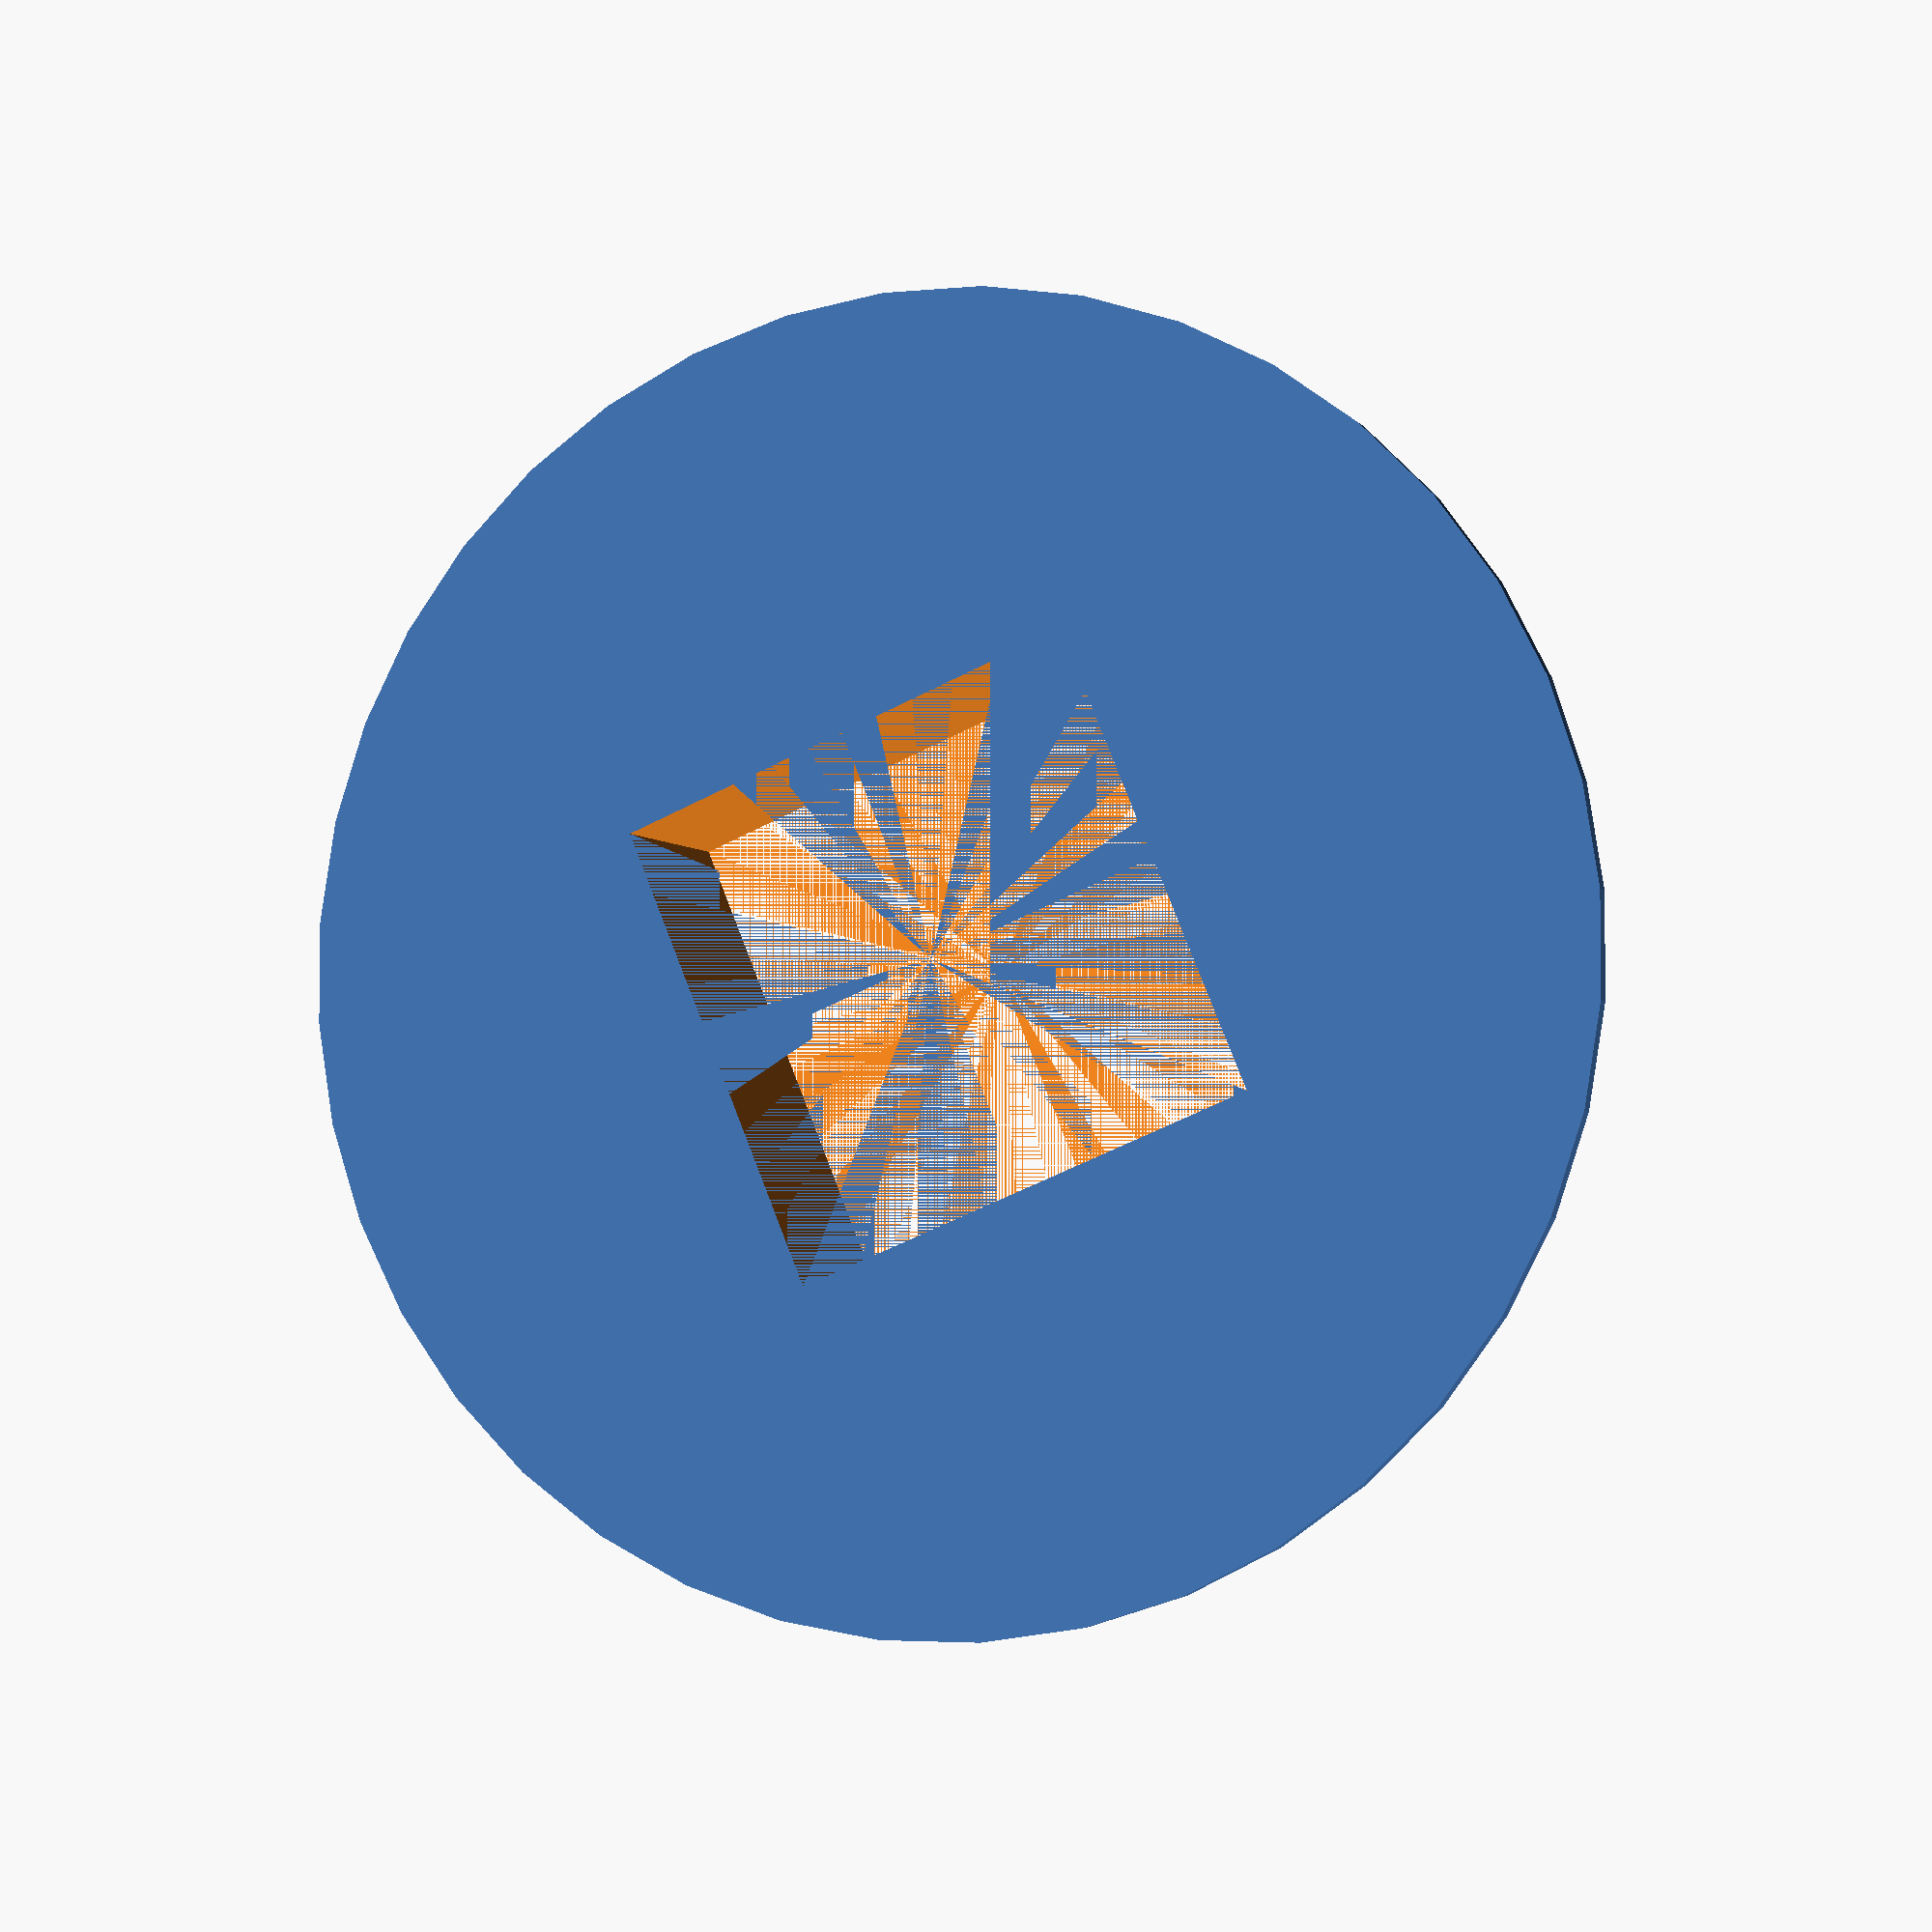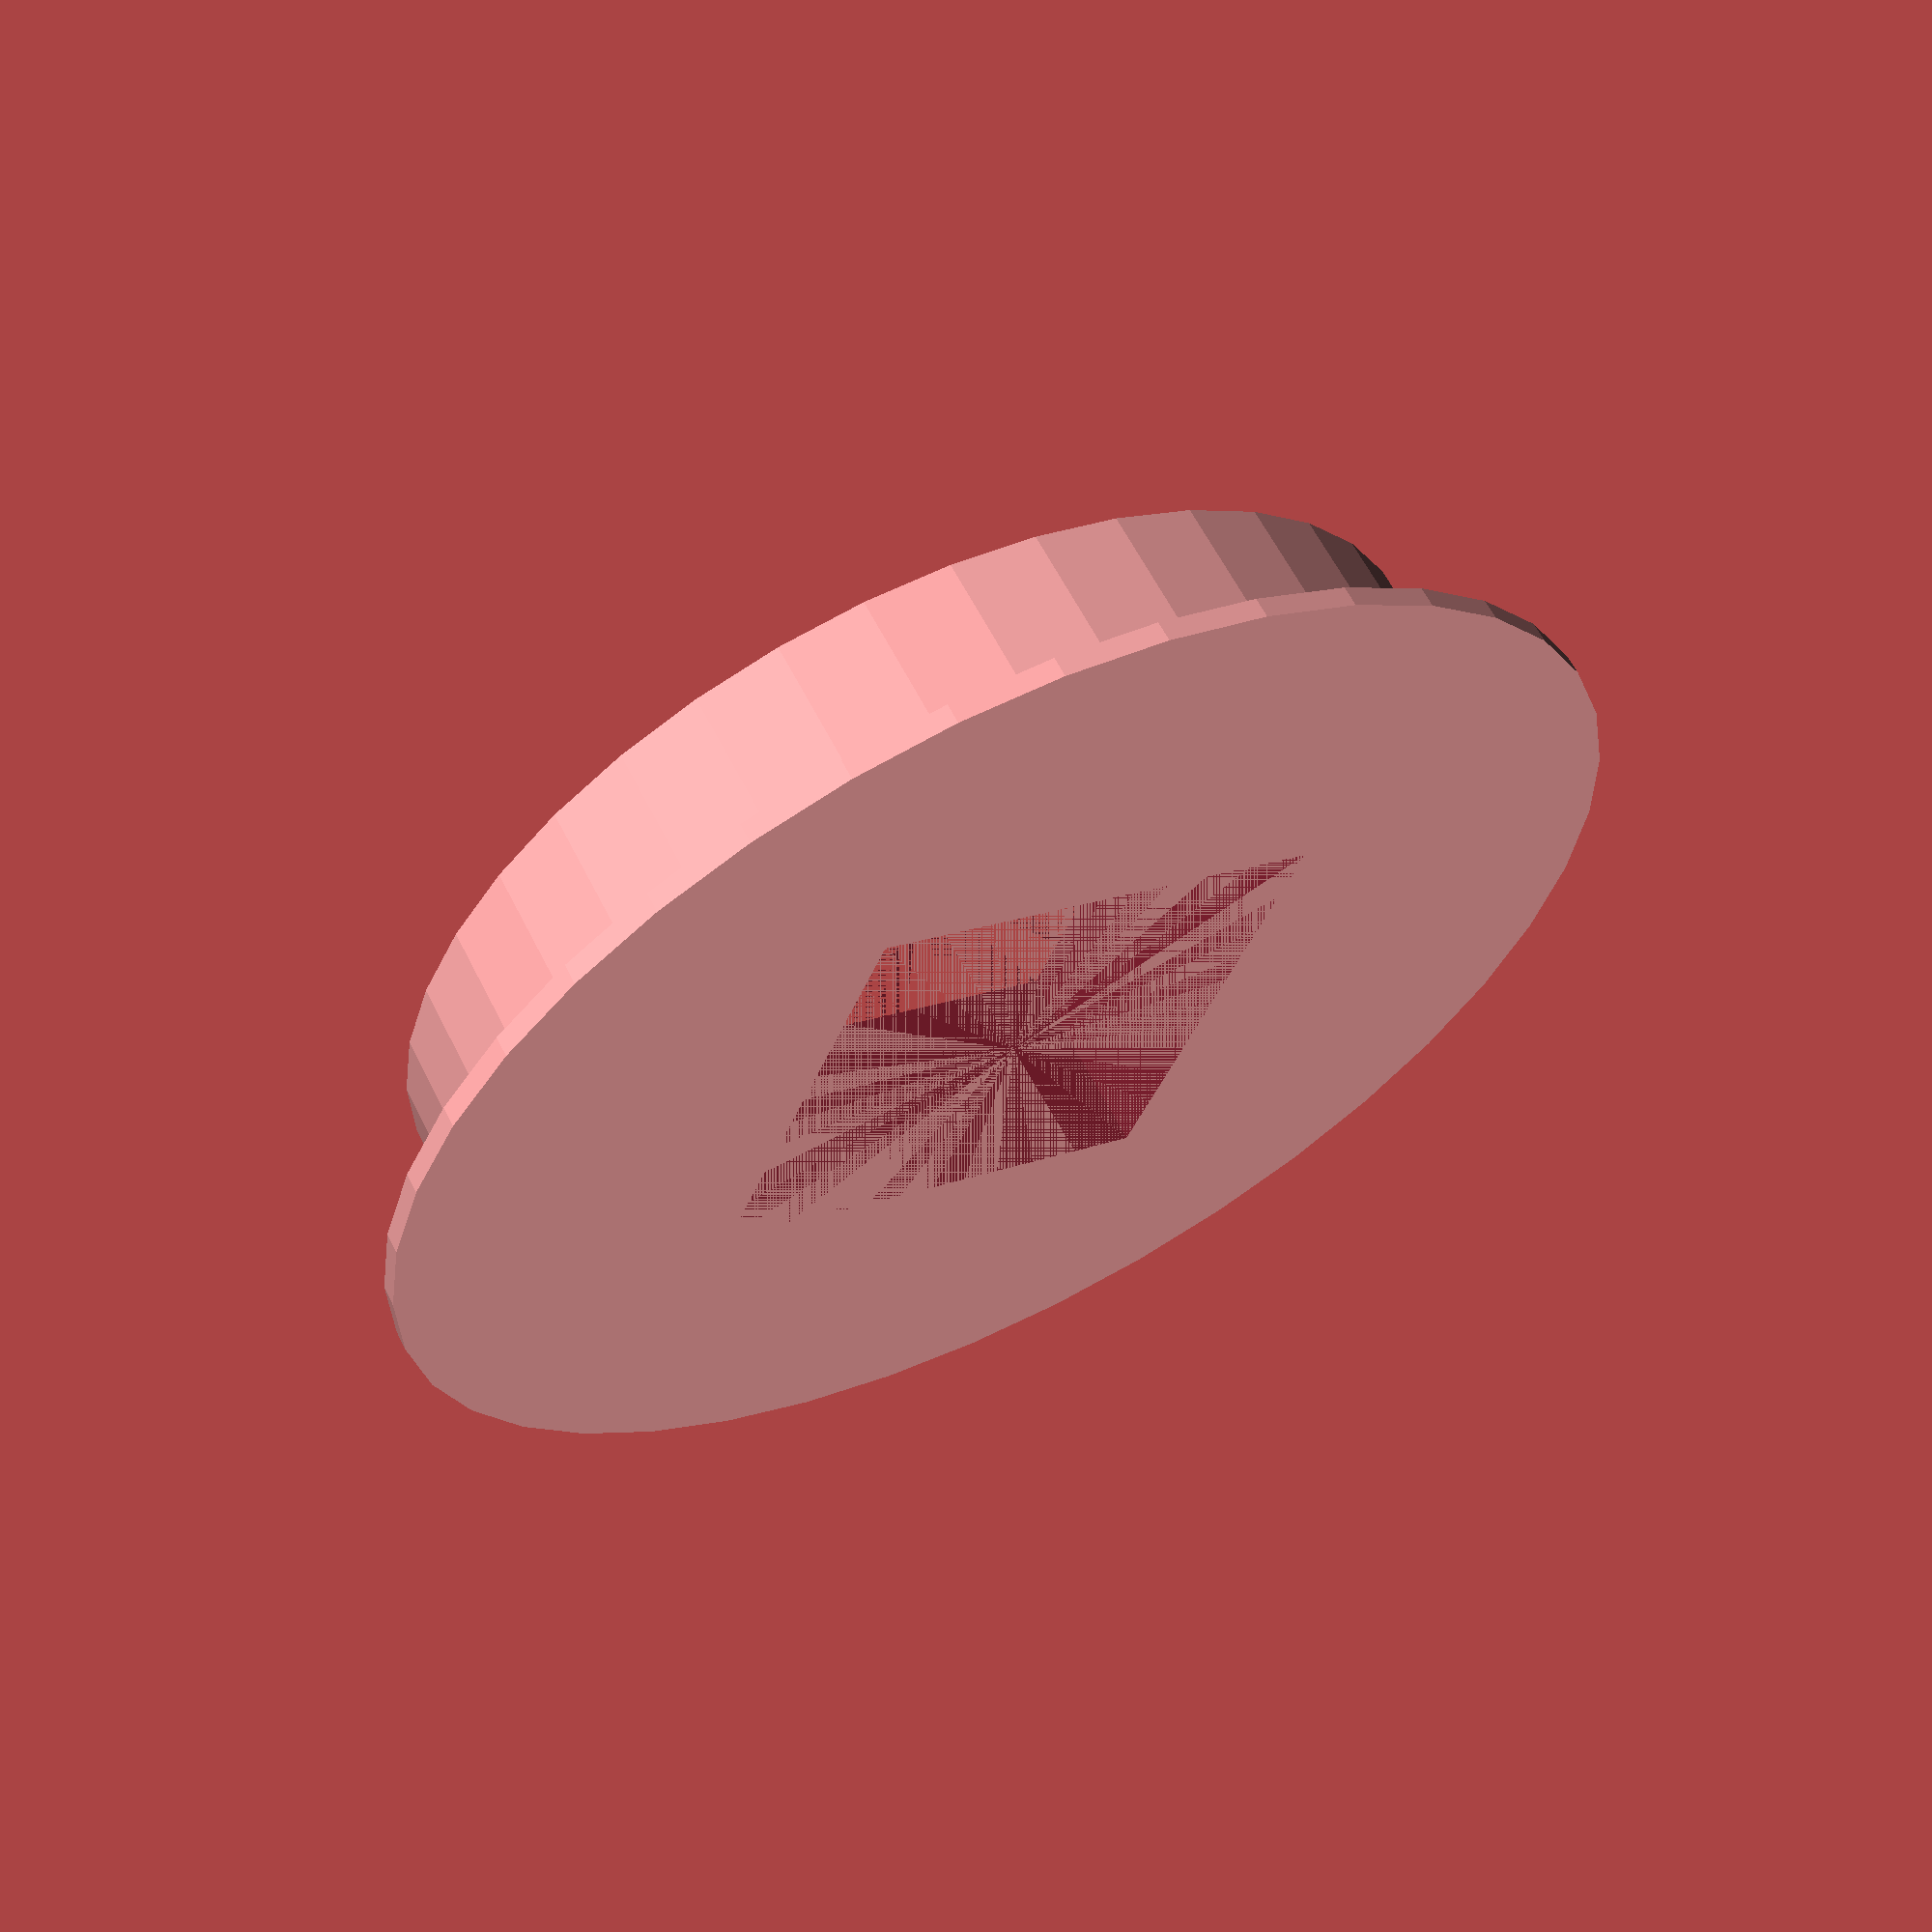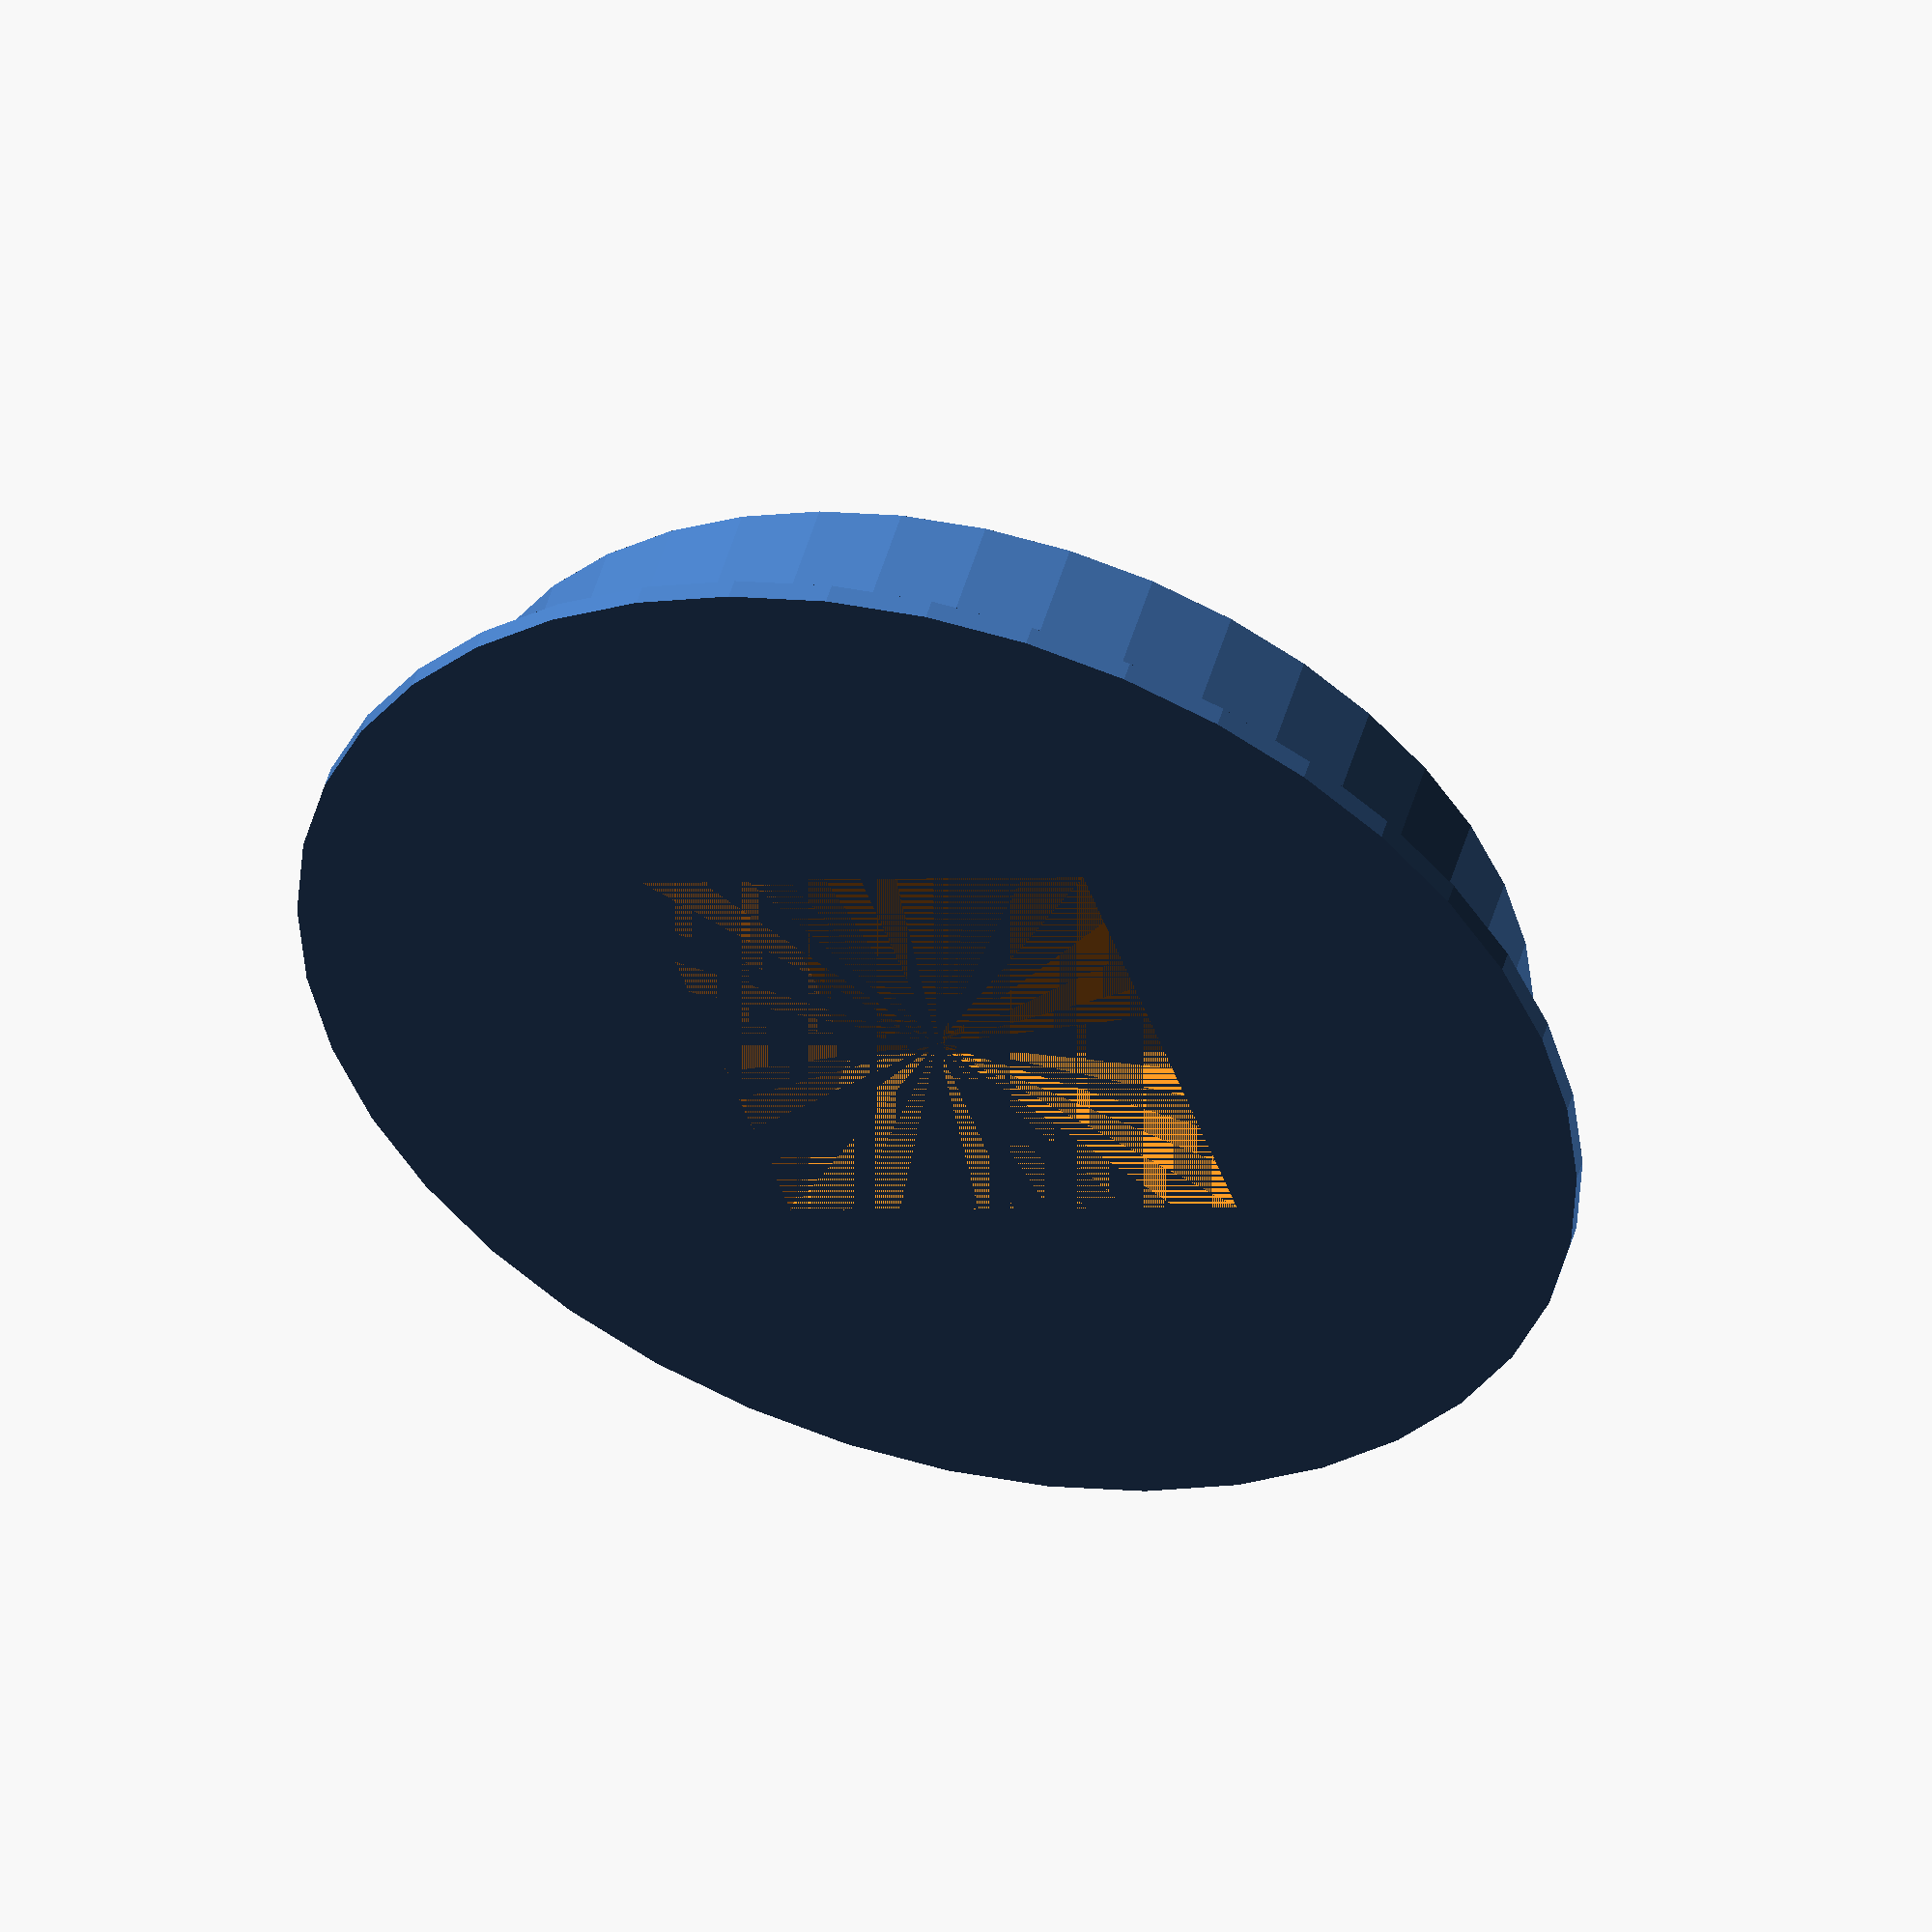
<openscad>
difference() {
	union() {
		cylinder(h=0.3, r=9.5, $fn=40);
		translate([0,0, 0.3]) {
			cylinder(h=2.7, r=8, $fn=40);
		}
	}
	translate([-3.5, -3.5, 0]) {
		cube([7, 7, 3]);
	}
	translate([5.7, 0, 0.9]) {
		cylinder(h=2.1, r=2, $fn=40);
	}
}

</openscad>
<views>
elev=183.9 azim=202.4 roll=341.0 proj=p view=wireframe
elev=298.6 azim=338.2 roll=153.3 proj=p view=wireframe
elev=309.6 azim=109.0 roll=196.0 proj=o view=wireframe
</views>
